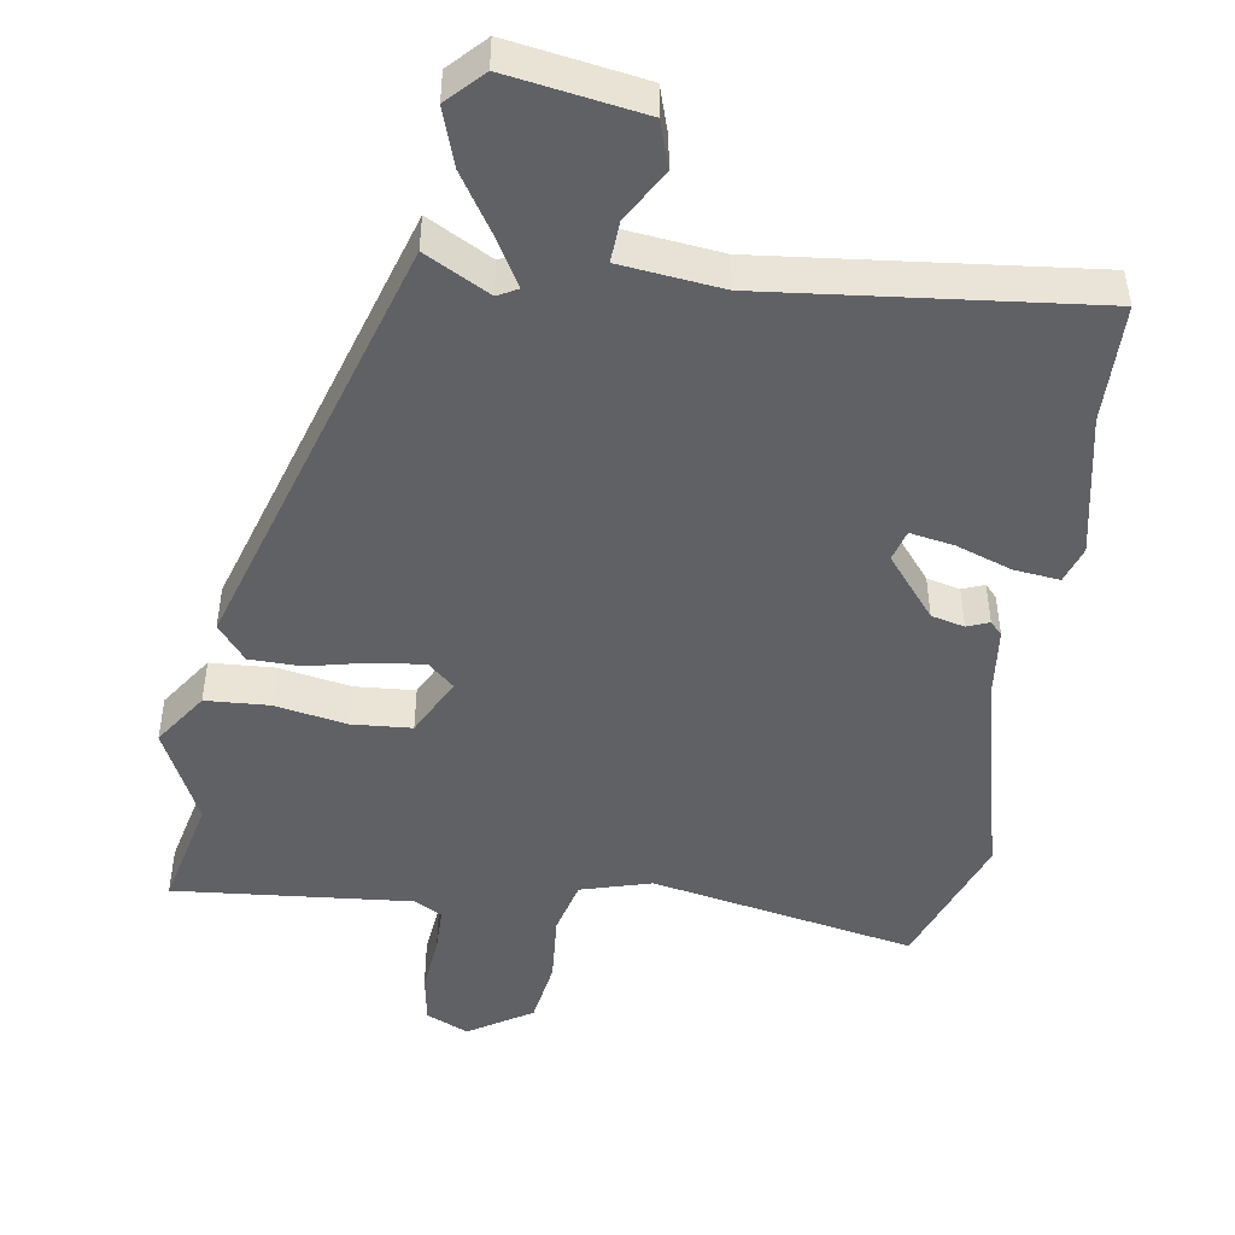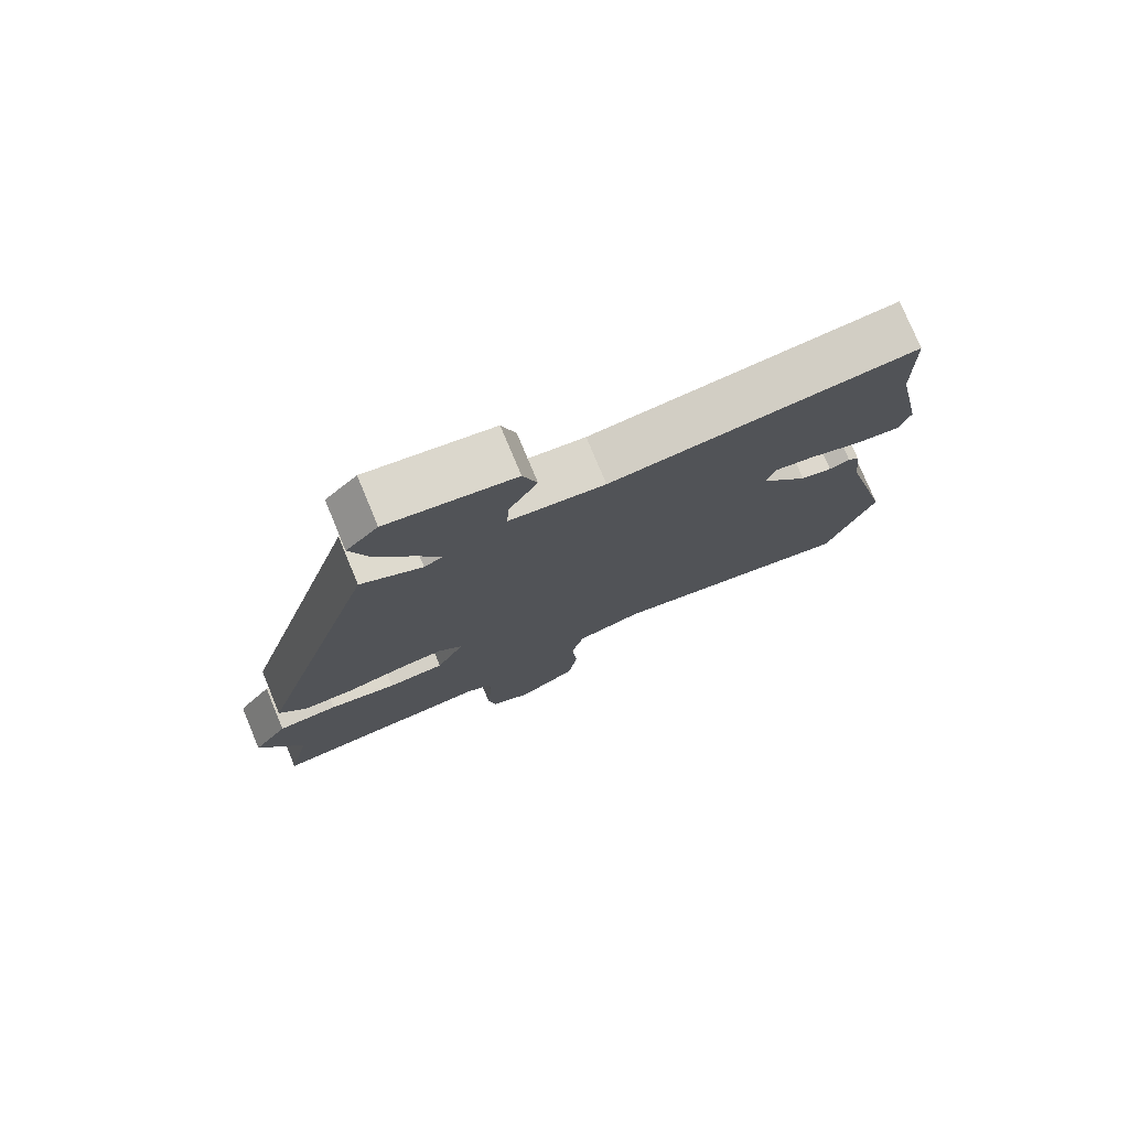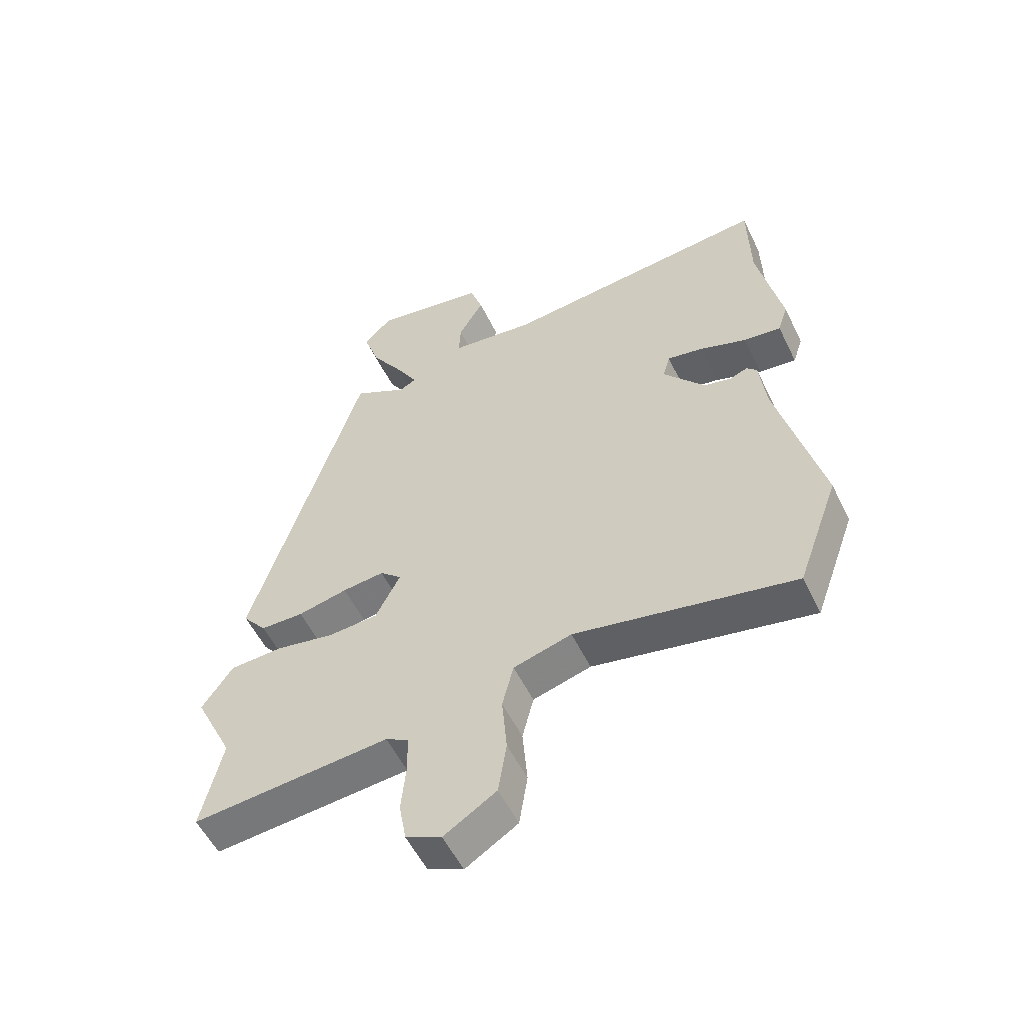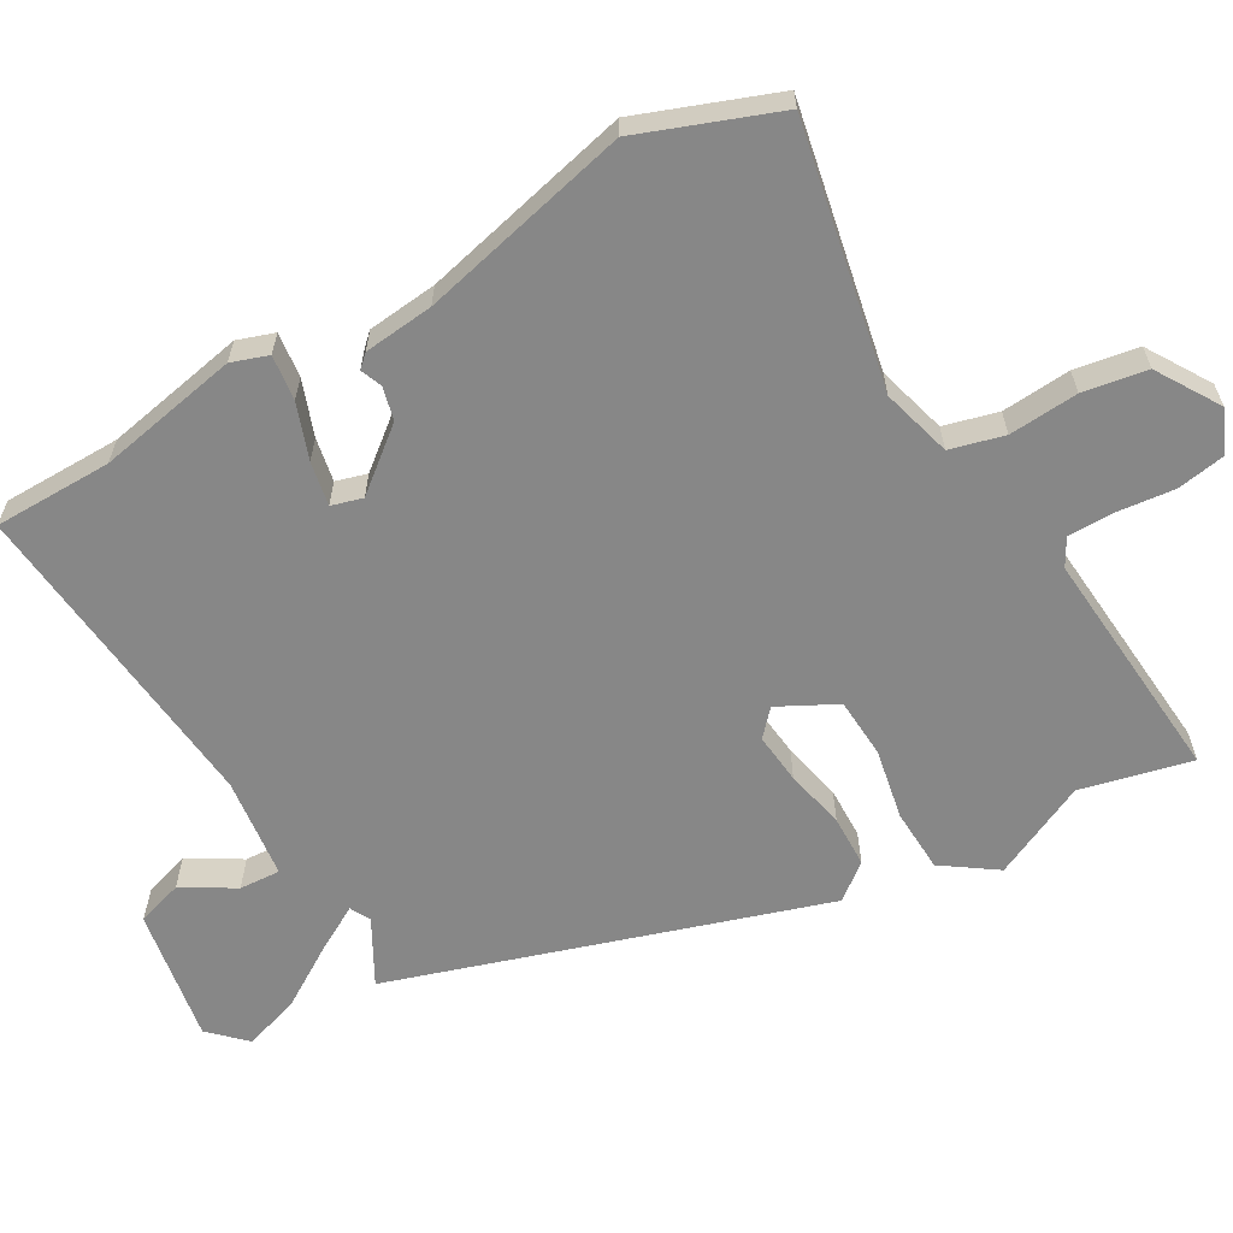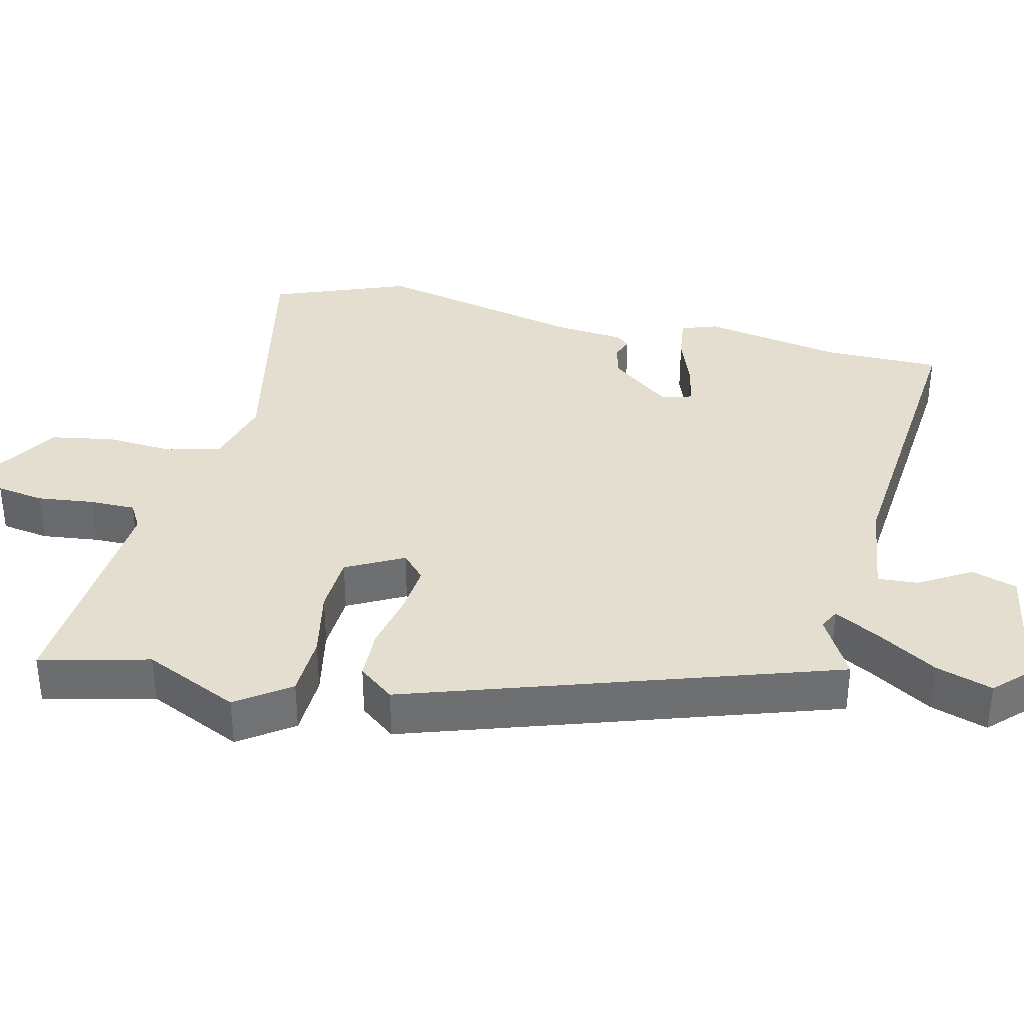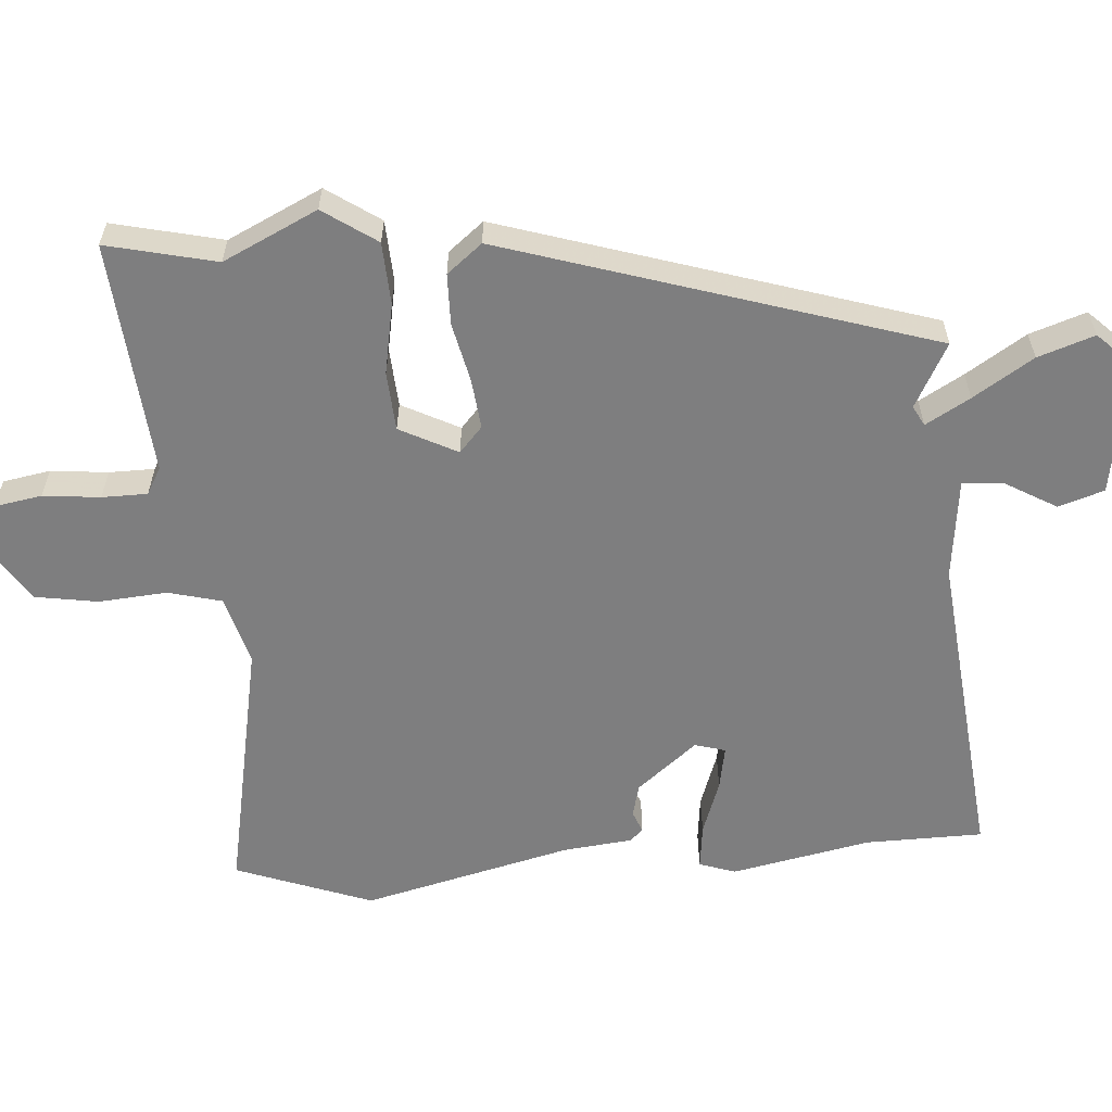
<metadata>
{"format":"obj","ext":"obj","renderer":"f3d","projection":"perspective","resolution":1024,"background":"white","views":[{"elev":-47.9,"azim":-8.9,"up":"+Y"},{"elev":77.1,"azim":-22.6,"up":"+Z"},{"elev":-54.7,"azim":25.7,"up":"+Z"},{"elev":-62.3,"azim":119.3,"up":"+Y"},{"elev":35.8,"azim":-77.7,"up":"+Y"},{"elev":-59.4,"azim":-86.0,"up":"+Y"}]}
</metadata>
<code>
v 0.558 0.07 -0.341
v 0.488 0.07 -0.533
v 0.122 0.07 -0.463
v 0.025 0.07 -0.491
v 0.006 0.07 -0.566
v 0.014 0.07 -0.662
v 0 0.07 -0.751
v -0.087 0.07 -0.806
v -0.146 0.07 -0.78
v -0.158 0.07 -0.713
v -0.15 0.07 -0.633
v -0.151 0.07 -0.569
v -0.189 0.07 -0.548
v -0.518 0.07 -0.578
v -0.483 0.07 -0.424
v -0.547 0.07 -0.292
v -0.496 0.07 -0.217
v -0.408 0.07 -0.212
v -0.309 0.07 -0.23
v -0.226 0.07 -0.224
v -0.185 0.07 -0.143
v -0.221 0.07 -0.111
v -0.291 0.07 -0.119
v -0.374 0.07 -0.138
v -0.446 0.07 -0.137
v -0.486 0.07 -0.088
v -0.301 0.07 0.51
v -0.211 0.07 0.462
v -0.183 0.07 0.477
v -0.219 0.07 0.539
v -0.273 0.07 0.623
v -0.3 0.07 0.702
v -0.253 0.07 0.751
v -0.066 0.07 0.721
v -0.045 0.07 0.657
v -0.087 0.07 0.584
v -0.09 0.07 0.527
v 0.051 0.07 0.511
v 0.499 0.07 0.559
v 0.502 0.07 0.395
v 0.542 0.07 0.199
v 0.525 0.07 0.148
v 0.462 0.07 0.155
v 0.385 0.07 0.182
v 0.324 0.07 0.193
v 0.312 0.07 0.15
v 0.381 0.07 0.066
v 0.427 0.07 0.055
v 0.457 0.07 0.067
v 0.474 0.07 0.049
v 0.485 0.07 -0.048
v 0.558 0 -0.341
v 0.488 0 -0.533
v 0.122 0 -0.463
v 0.025 0 -0.491
v 0.006 0 -0.566
v 0.014 0 -0.662
v 0 0 -0.751
v -0.087 0 -0.806
v -0.146 0 -0.78
v -0.158 0 -0.713
v -0.15 0 -0.633
v -0.151 0 -0.569
v -0.189 0 -0.548
v -0.518 0 -0.578
v -0.483 0 -0.424
v -0.547 0 -0.292
v -0.496 0 -0.217
v -0.408 0 -0.212
v -0.309 0 -0.23
v -0.226 0 -0.224
v -0.185 0 -0.143
v -0.221 0 -0.111
v -0.291 0 -0.119
v -0.374 0 -0.138
v -0.446 0 -0.137
v -0.486 0 -0.088
v -0.301 0 0.51
v -0.211 0 0.462
v -0.183 0 0.477
v -0.219 0 0.539
v -0.273 0 0.623
v -0.3 0 0.702
v -0.253 0 0.751
v -0.066 0 0.721
v -0.045 0 0.657
v -0.087 0 0.584
v -0.09 0 0.527
v 0.051 0 0.511
v 0.499 0 0.559
v 0.502 0 0.395
v 0.542 0 0.199
v 0.525 0 0.148
v 0.462 0 0.155
v 0.385 0 0.182
v 0.324 0 0.193
v 0.312 0 0.15
v 0.381 0 0.066
v 0.427 0 0.055
v 0.457 0 0.067
v 0.474 0 0.049
v 0.485 0 -0.048
f 48 49 50 51
f 47 48 51 1
f 46 47 1 2
f 41 42 43 44
f 40 41 44 45
f 38 39 40 45
f 37 38 45 46
f 33 34 35 36
f 33 36 37
f 30 31 32 33
f 29 30 33 37
f 25 26 27 28
f 23 24 25 28
f 22 23 28 29
f 21 22 29 37
f 16 17 18 19
f 15 16 19 20
f 13 14 15 20
f 12 13 20 21
f 8 9 10 11
f 8 11 12
f 5 6 7 8
f 4 5 8 12
f 37 46 2 3
f 4 12 21 37
f 3 4 37
f 102 101 100 99
f 52 102 99 98
f 53 52 98 97
f 95 94 93 92
f 96 95 92 91
f 96 91 90 89
f 97 96 89 88
f 87 86 85 84
f 88 87 84
f 84 83 82 81
f 88 84 81 80
f 79 78 77 76
f 79 76 75 74
f 80 79 74 73
f 88 80 73 72
f 70 69 68 67
f 71 70 67 66
f 71 66 65 64
f 72 71 64 63
f 62 61 60 59
f 63 62 59
f 59 58 57 56
f 63 59 56 55
f 54 53 97 88
f 88 72 63 55
f 88 55 54
f 1 52 53 2
f 2 53 54 3
f 3 54 55 4
f 4 55 56 5
f 5 56 57 6
f 6 57 58 7
f 7 58 59 8
f 8 59 60 9
f 9 60 61 10
f 10 61 62 11
f 11 62 63 12
f 12 63 64 13
f 13 64 65 14
f 14 65 66 15
f 15 66 67 16
f 16 67 68 17
f 17 68 69 18
f 18 69 70 19
f 19 70 71 20
f 20 71 72 21
f 21 72 73 22
f 22 73 74 23
f 23 74 75 24
f 24 75 76 25
f 25 76 77 26
f 26 77 78 27
f 27 78 79 28
f 28 79 80 29
f 29 80 81 30
f 30 81 82 31
f 31 82 83 32
f 32 83 84 33
f 33 84 85 34
f 34 85 86 35
f 35 86 87 36
f 36 87 88 37
f 37 88 89 38
f 38 89 90 39
f 39 90 91 40
f 40 91 92 41
f 41 92 93 42
f 42 93 94 43
f 43 94 95 44
f 44 95 96 45
f 45 96 97 46
f 46 97 98 47
f 47 98 99 48
f 48 99 100 49
f 49 100 101 50
f 50 101 102 51
f 51 102 52 1

</code>
